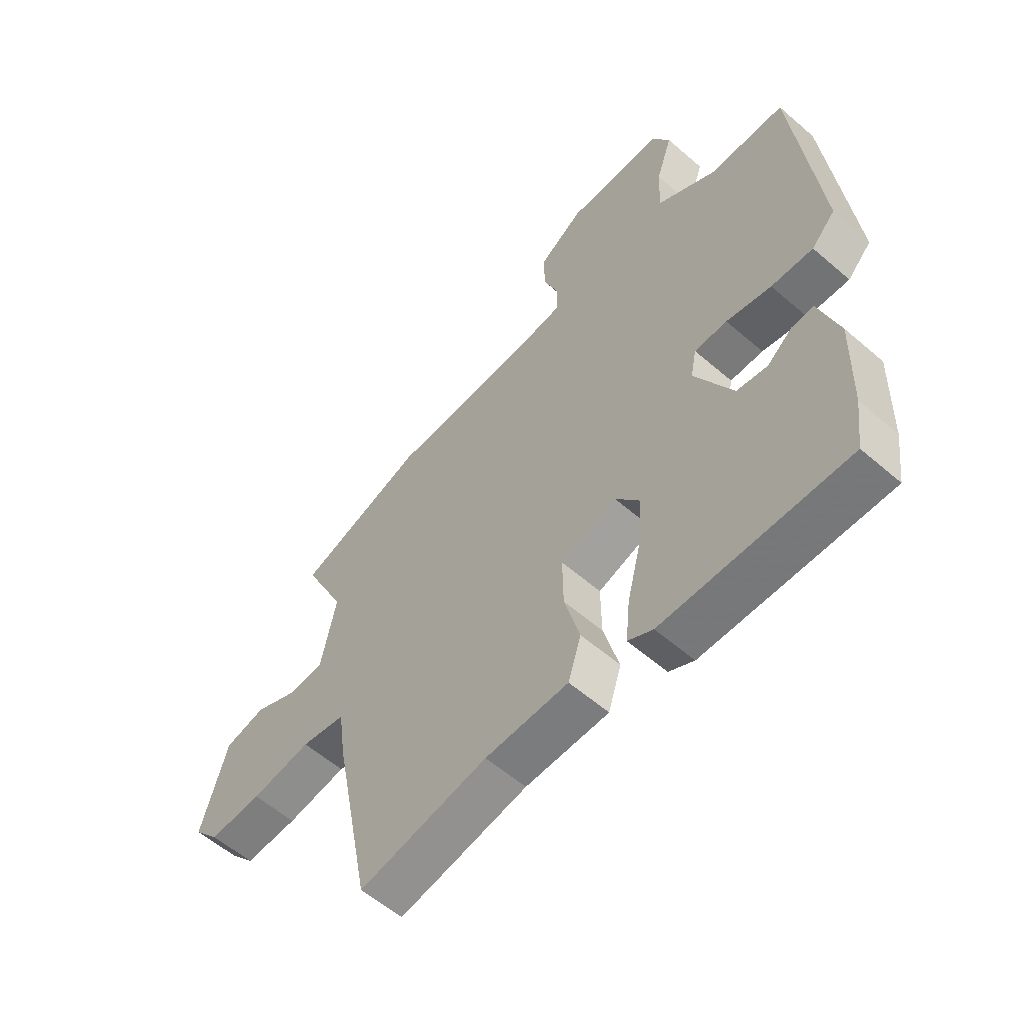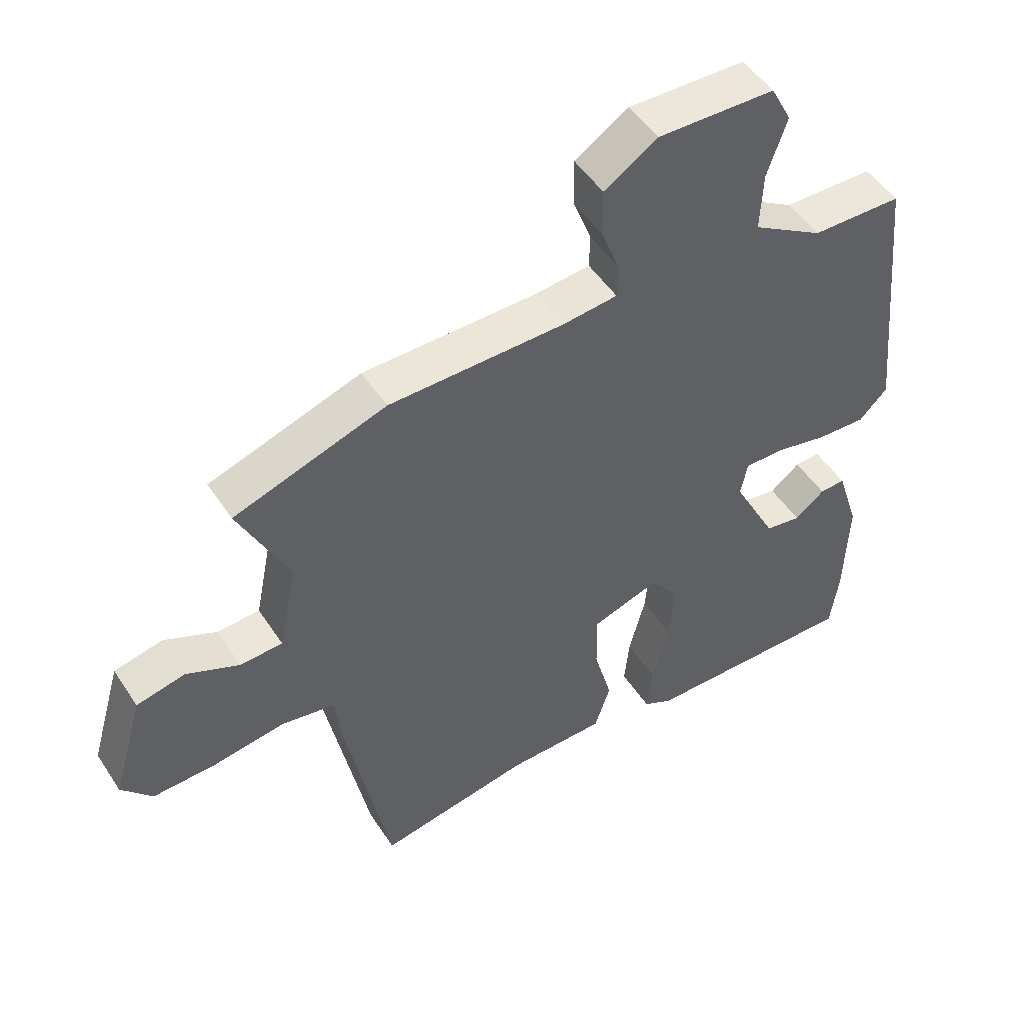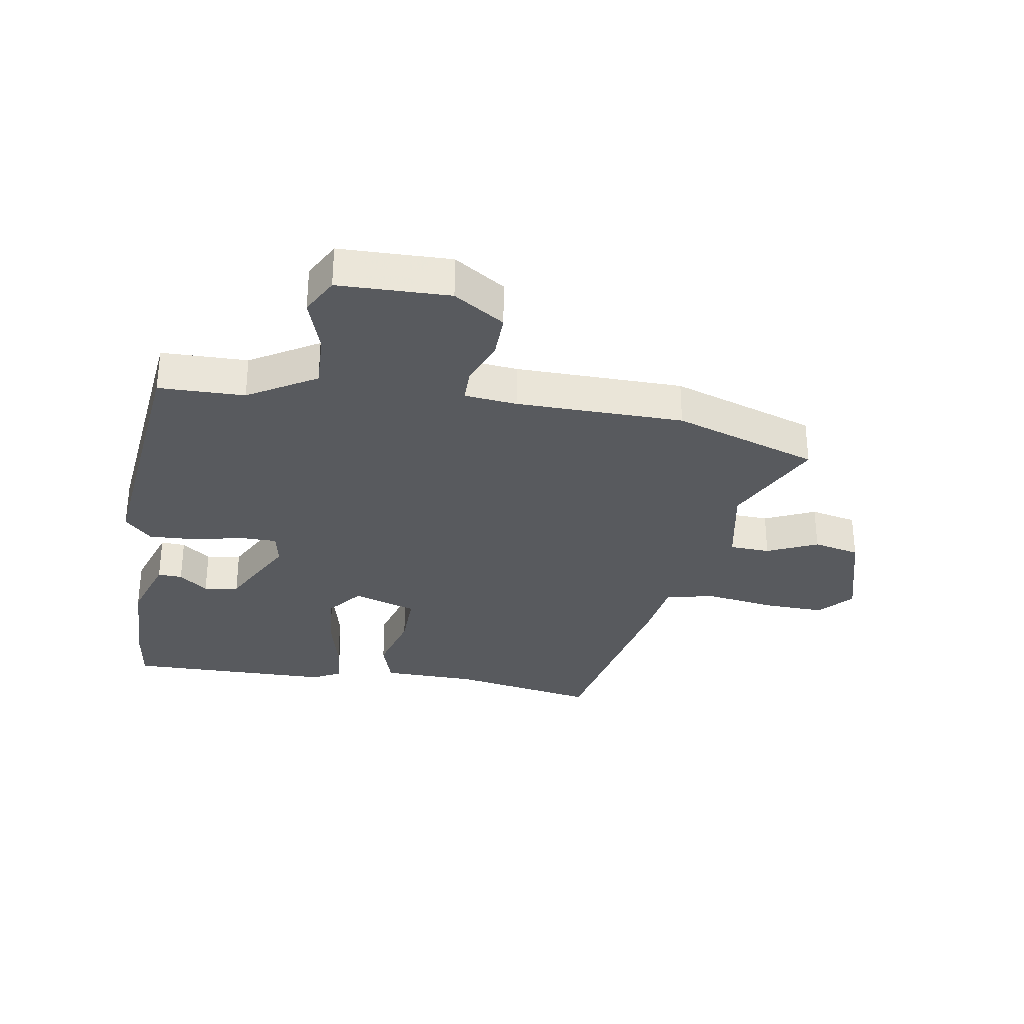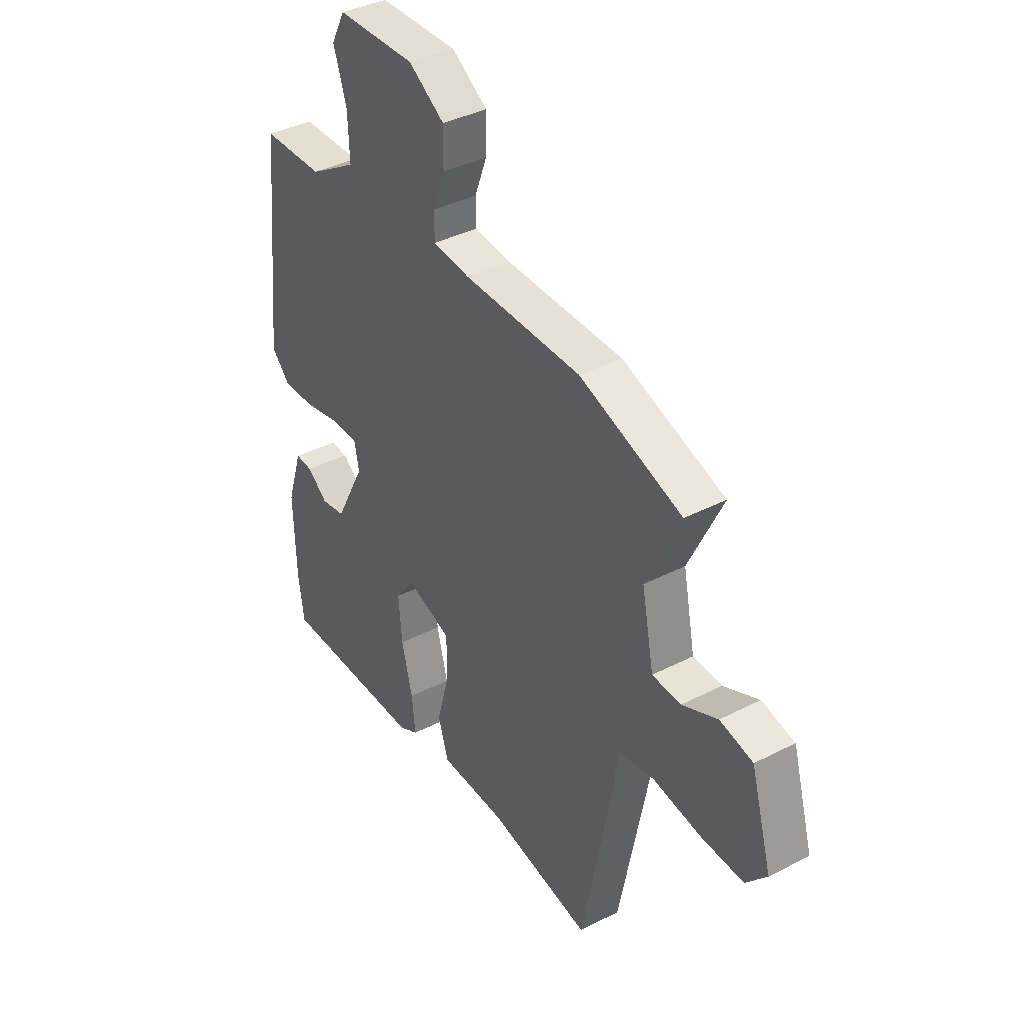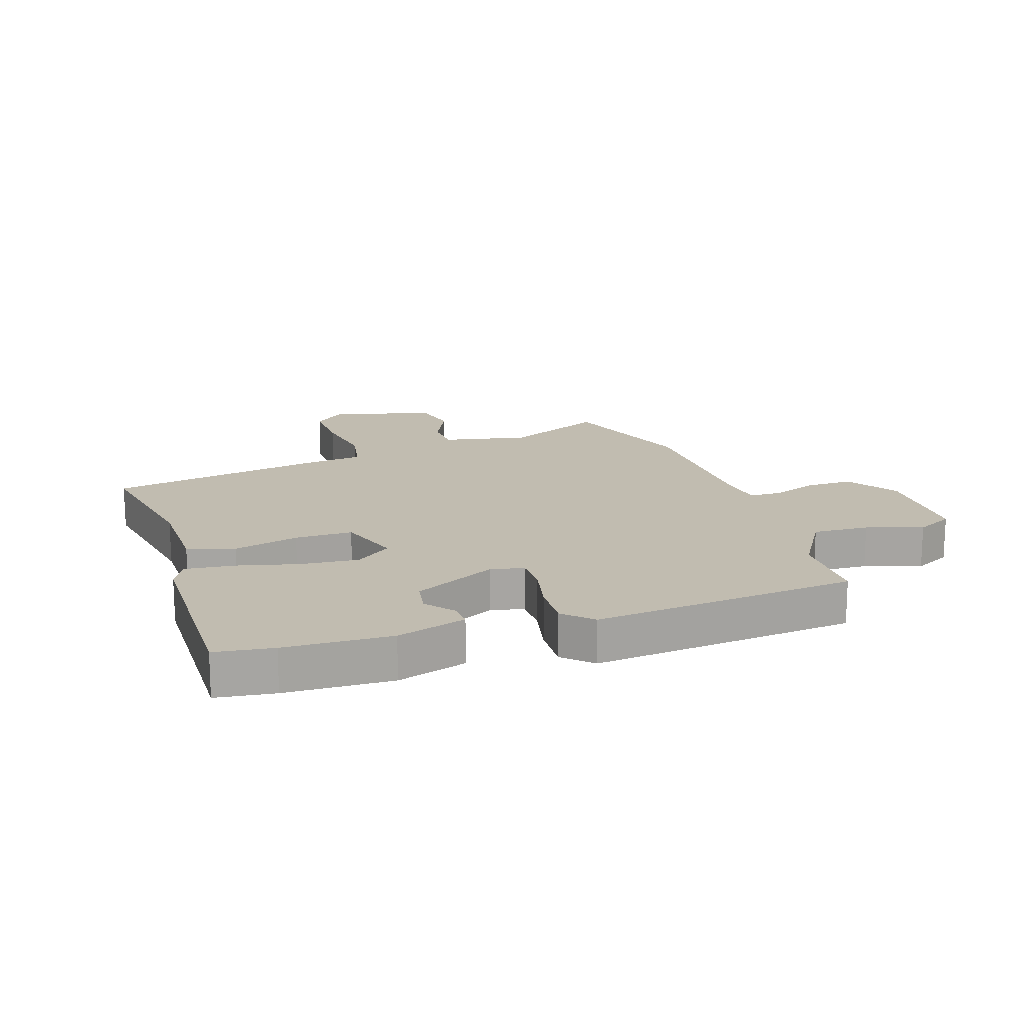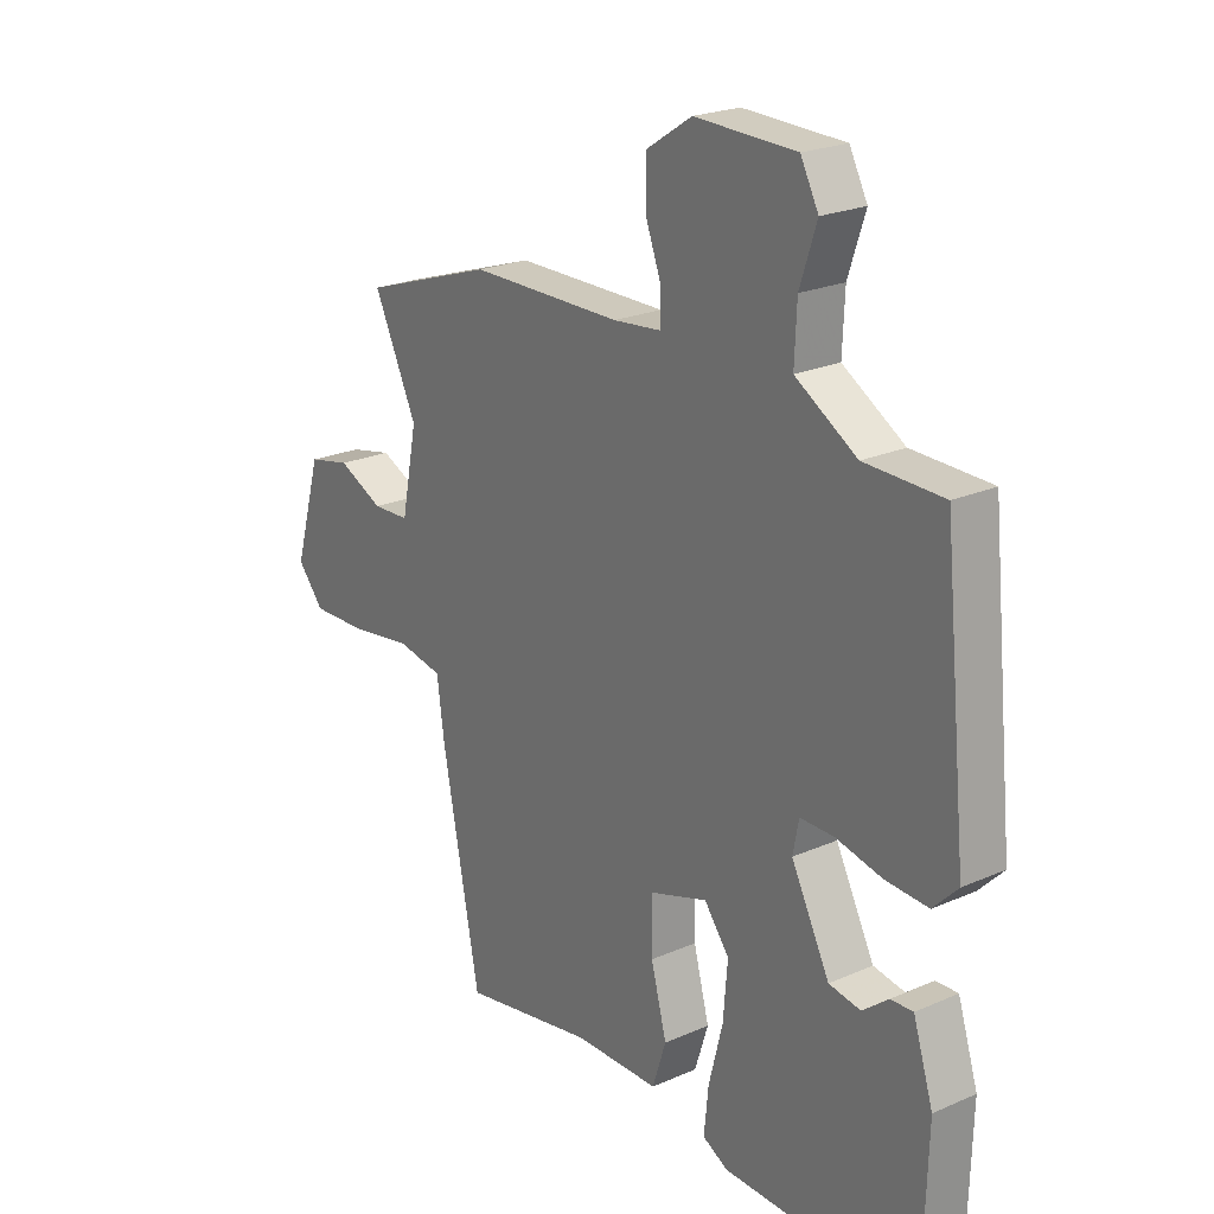
<metadata>
{"format":"obj","ext":"obj","renderer":"f3d","projection":"perspective","resolution":1024,"background":"white","views":[{"elev":-58.1,"azim":-131.8,"up":"+Z"},{"elev":50.1,"azim":147.9,"up":"+Z"},{"elev":-31.0,"azim":-9.8,"up":"+Y"},{"elev":38.7,"azim":57.1,"up":"+Z"},{"elev":16.5,"azim":-108.4,"up":"+Y"},{"elev":22.6,"azim":-127.0,"up":"+Z"}]}
</metadata>
<code>
v -0.497 0.07 -0.525
v -0.51 0.07 -0.428
v -0.515 0.07 -0.251
v -0.478 0.07 -0.135
v -0.437 0.07 -0.137
v -0.389 0.07 -0.175
v -0.331 0.07 -0.165
v -0.26 0.07 -0.027
v -0.271 0.07 0.029
v -0.333 0.07 0.029
v -0.418 0.07 0.01
v -0.497 0.07 0.006
v -0.542 0.07 0.052
v -0.497 0.07 0.492
v -0.353 0.07 0.495
v -0.24 0.07 0.564
v -0.244 0.07 0.658
v -0.275 0.07 0.751
v -0.242 0.07 0.814
v -0.056 0.07 0.819
v 0.029 0.07 0.764
v 0.028 0.07 0.687
v -0.001 0.07 0.61
v 0 0.07 0.555
v 0.088 0.07 0.546
v 0.368 0.07 0.544
v 0.611 0.07 0.463
v 0.531 0.07 0.294
v 0.56 0.07 0.15
v 0.628 0.07 0.147
v 0.712 0.07 0.186
v 0.79 0.07 0.169
v 0.84 0.07 -0.003
v 0.791 0.07 -0.06
v 0.689 0.07 -0.057
v 0.574 0.07 -0.04
v 0.489 0.07 -0.056
v 0.476 0.07 -0.154
v 0.406 0.07 -0.518
v 0.161 0.07 -0.474
v 0.003 0.07 -0.472
v -0.022 0.07 -0.394
v 0.007 0.07 -0.285
v 0.008 0.07 -0.189
v -0.099 0.07 -0.154
v -0.145 0.07 -0.214
v -0.137 0.07 -0.311
v -0.111 0.07 -0.414
v -0.103 0.07 -0.494
v -0.15 0.07 -0.519
v -0.497 0 -0.525
v -0.51 0 -0.428
v -0.515 0 -0.251
v -0.478 0 -0.135
v -0.437 0 -0.137
v -0.389 0 -0.175
v -0.331 0 -0.165
v -0.26 0 -0.027
v -0.271 0 0.029
v -0.333 0 0.029
v -0.418 0 0.01
v -0.497 0 0.006
v -0.542 0 0.052
v -0.497 0 0.492
v -0.353 0 0.495
v -0.24 0 0.564
v -0.244 0 0.658
v -0.275 0 0.751
v -0.242 0 0.814
v -0.056 0 0.819
v 0.029 0 0.764
v 0.028 0 0.687
v -0.001 0 0.61
v 0 0 0.555
v 0.088 0 0.546
v 0.368 0 0.544
v 0.611 0 0.463
v 0.531 0 0.294
v 0.56 0 0.15
v 0.628 0 0.147
v 0.712 0 0.186
v 0.79 0 0.169
v 0.84 0 -0.003
v 0.791 0 -0.06
v 0.689 0 -0.057
v 0.574 0 -0.04
v 0.489 0 -0.056
v 0.476 0 -0.154
v 0.406 0 -0.518
v 0.161 0 -0.474
v 0.003 0 -0.472
v -0.022 0 -0.394
v 0.007 0 -0.285
v 0.008 0 -0.189
v -0.099 0 -0.154
v -0.145 0 -0.214
v -0.137 0 -0.311
v -0.111 0 -0.414
v -0.103 0 -0.494
v -0.15 0 -0.519
f 47 48 49 50
f 46 47 50 1
f 45 46 1 2
f 40 41 42 43
f 40 43 44
f 37 38 39 40
f 37 40 44
f 33 34 35 36
f 31 32 33 36
f 30 31 36 37
f 29 30 37 44
f 25 26 27 28
f 24 25 28 29
f 20 21 22 23
f 20 23 24
f 17 18 19 20
f 16 17 20 24
f 15 16 24 29
f 10 11 12 13
f 9 10 13 14
f 3 4 5 6
f 45 2 3 6
f 45 6 7
f 15 29 44 45
f 9 14 15 45
f 8 9 45
f 7 8 45
f 100 99 98 97
f 51 100 97 96
f 52 51 96 95
f 93 92 91 90
f 94 93 90
f 90 89 88 87
f 94 90 87
f 86 85 84 83
f 86 83 82 81
f 87 86 81 80
f 94 87 80 79
f 78 77 76 75
f 79 78 75 74
f 73 72 71 70
f 74 73 70
f 70 69 68 67
f 74 70 67 66
f 79 74 66 65
f 63 62 61 60
f 64 63 60 59
f 56 55 54 53
f 56 53 52 95
f 57 56 95
f 95 94 79 65
f 95 65 64 59
f 95 59 58
f 95 58 57
f 1 51 52 2
f 2 52 53 3
f 3 53 54 4
f 4 54 55 5
f 5 55 56 6
f 6 56 57 7
f 7 57 58 8
f 8 58 59 9
f 9 59 60 10
f 10 60 61 11
f 11 61 62 12
f 12 62 63 13
f 13 63 64 14
f 14 64 65 15
f 15 65 66 16
f 16 66 67 17
f 17 67 68 18
f 18 68 69 19
f 19 69 70 20
f 20 70 71 21
f 21 71 72 22
f 22 72 73 23
f 23 73 74 24
f 24 74 75 25
f 25 75 76 26
f 26 76 77 27
f 27 77 78 28
f 28 78 79 29
f 29 79 80 30
f 30 80 81 31
f 31 81 82 32
f 32 82 83 33
f 33 83 84 34
f 34 84 85 35
f 35 85 86 36
f 36 86 87 37
f 37 87 88 38
f 38 88 89 39
f 39 89 90 40
f 40 90 91 41
f 41 91 92 42
f 42 92 93 43
f 43 93 94 44
f 44 94 95 45
f 45 95 96 46
f 46 96 97 47
f 47 97 98 48
f 48 98 99 49
f 49 99 100 50
f 50 100 51 1

</code>
